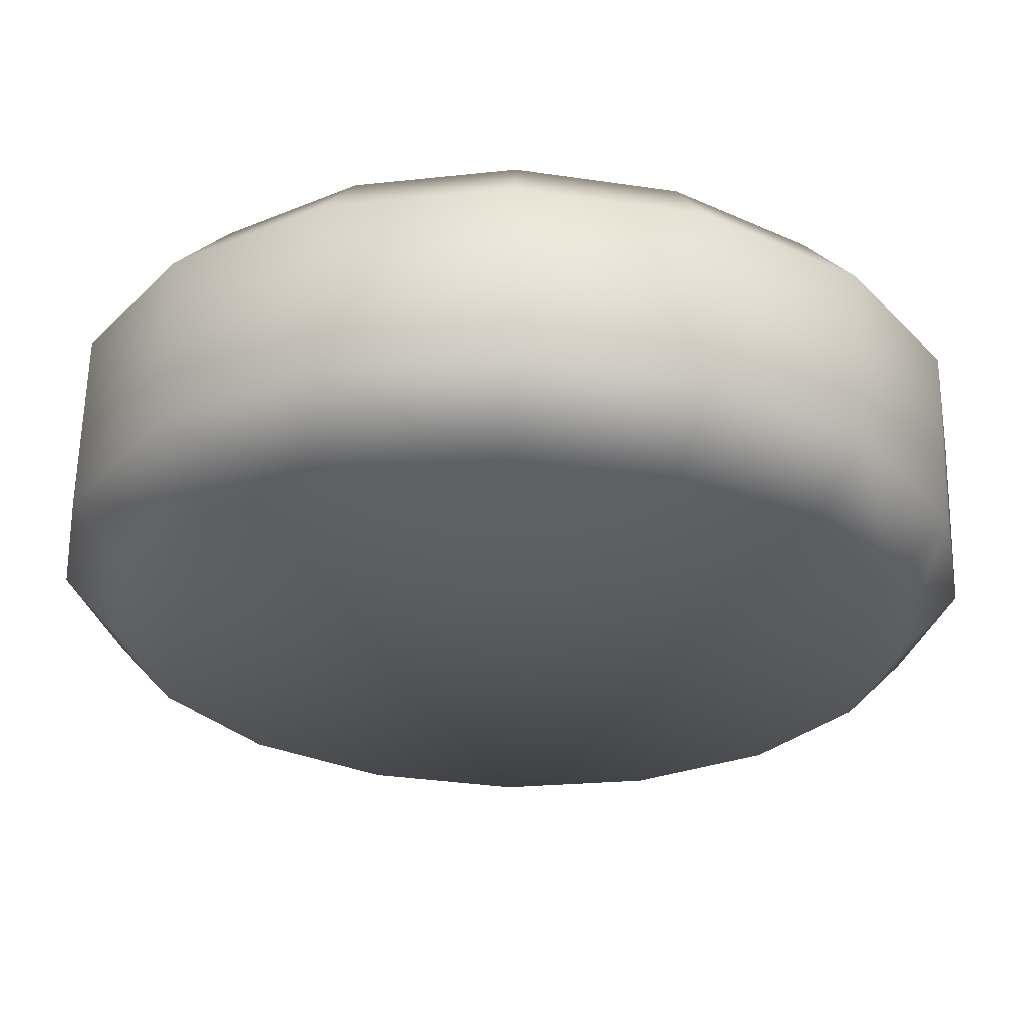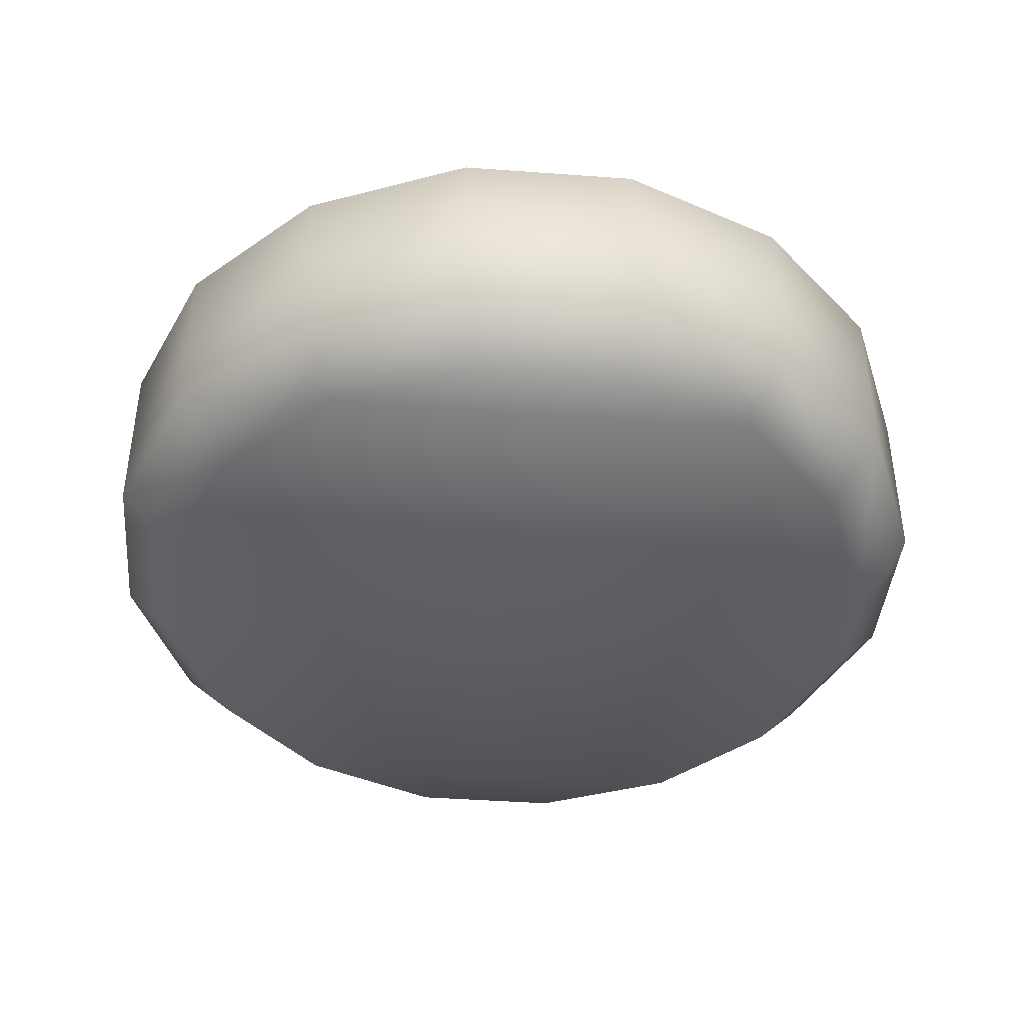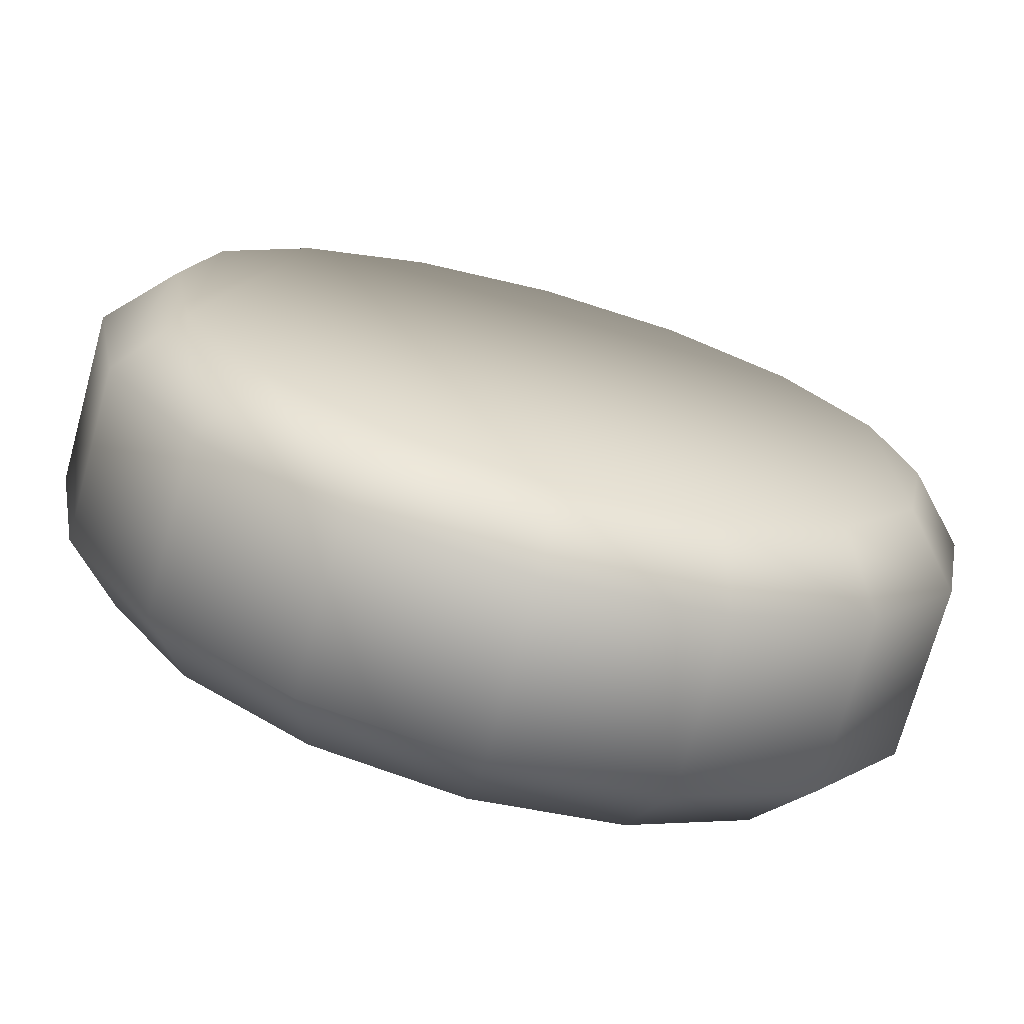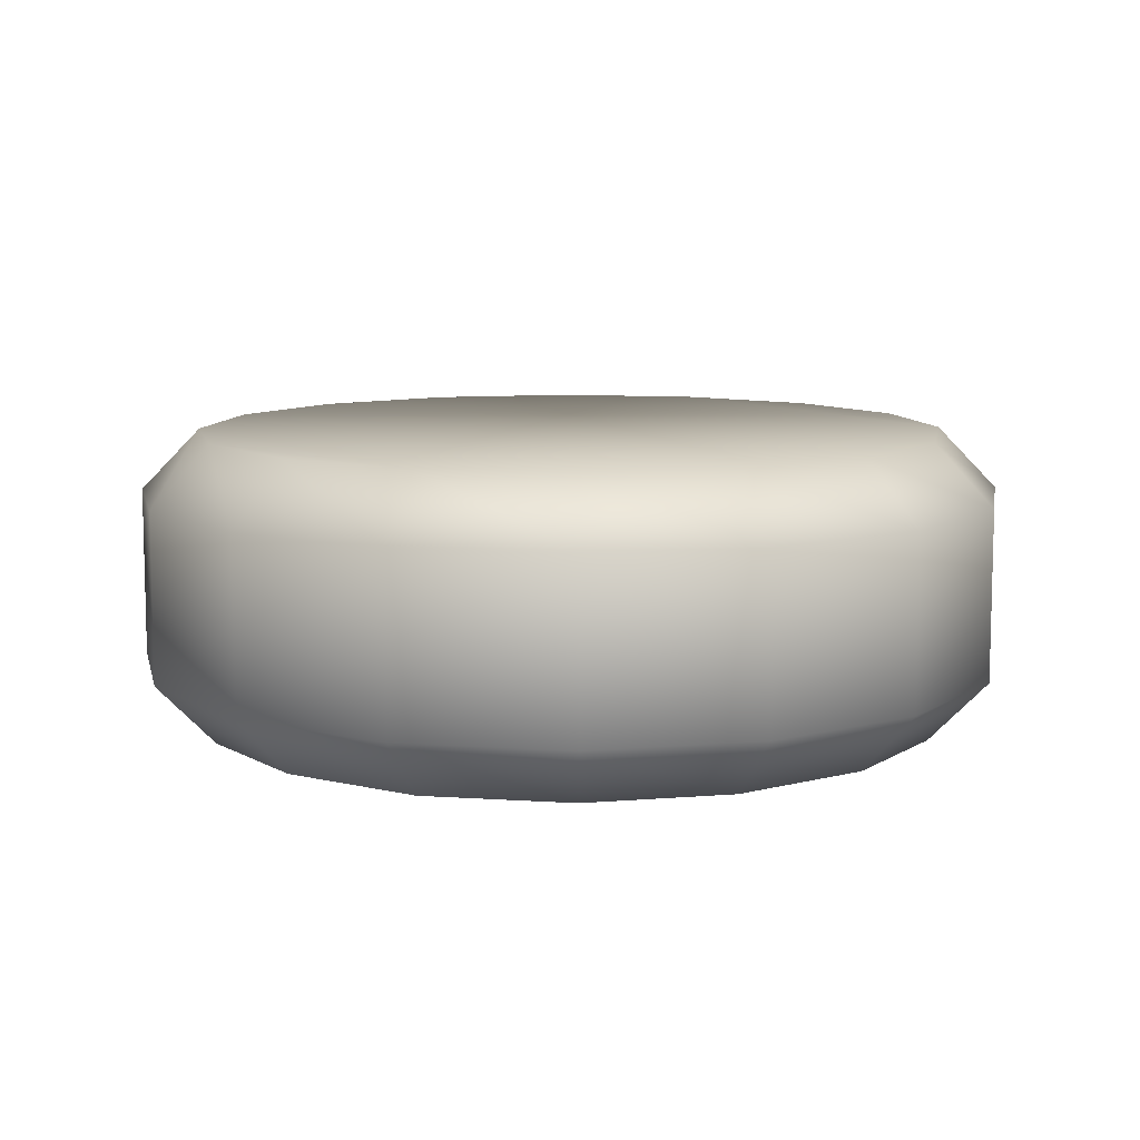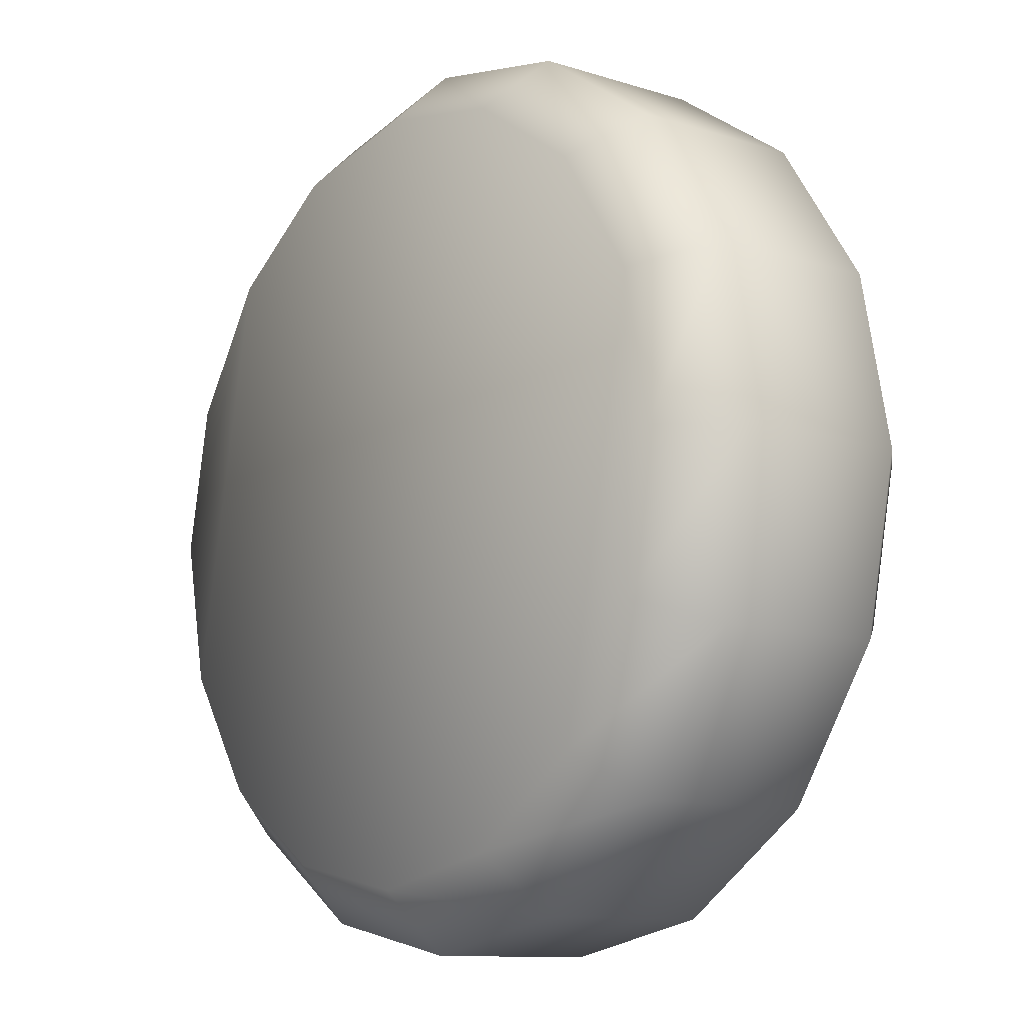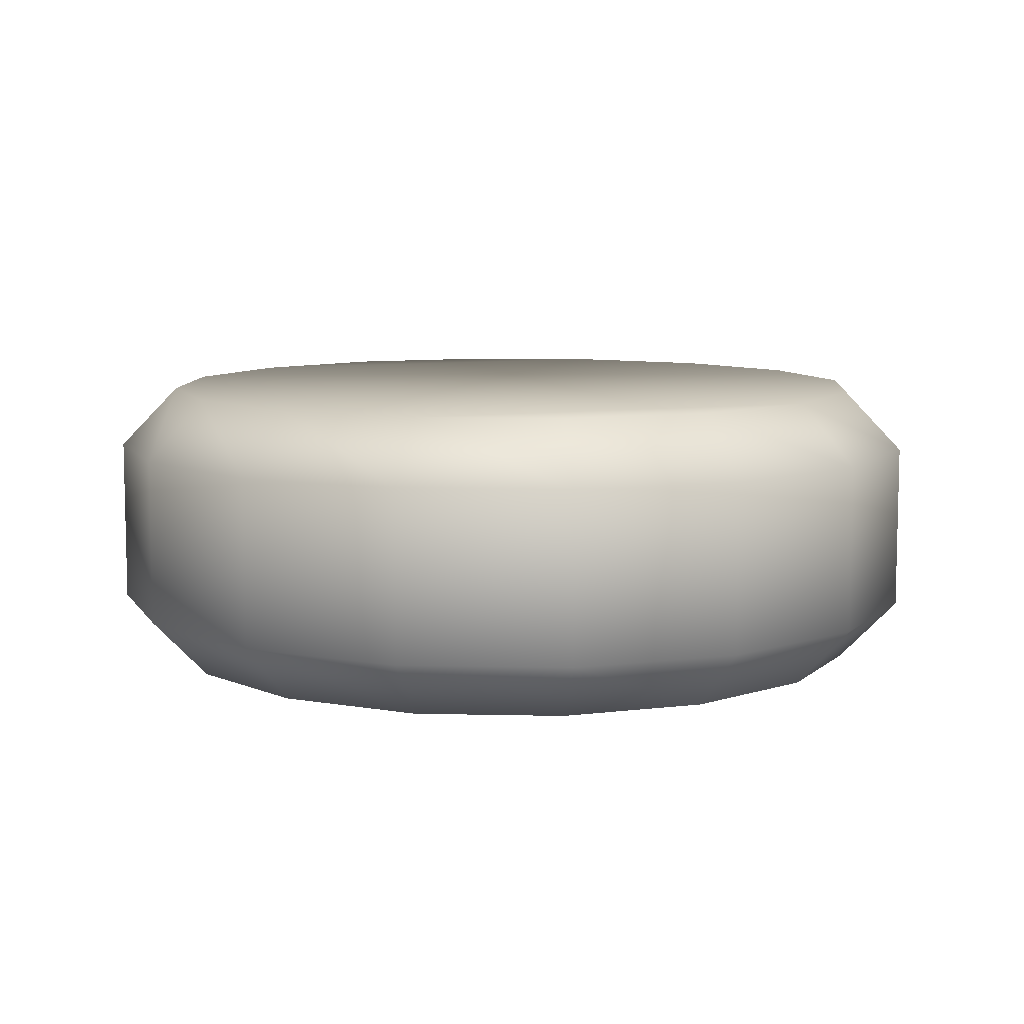
<metadata>
{"format":"obj","ext":"obj","renderer":"f3d","projection":"perspective","resolution":1024,"background":"white","views":[{"elev":62.5,"azim":-178.7,"up":"+Z"},{"elev":-41.6,"azim":-83.8,"up":"+Y"},{"elev":-72.4,"azim":-15.5,"up":"+Z"},{"elev":9.3,"azim":-46.1,"up":"+Y"},{"elev":-11.0,"azim":-127.8,"up":"+Z"},{"elev":8.5,"azim":-120.2,"up":"+Y"}]}
</metadata>
<code>
o Cylinder1
v 1 0.39 0
v 0.9239 0.39 0.3827
v 0.7071 0.39 0.7071
v 0.3827 0.39 0.9239
v 6.123e-17 0.39 1
v -0.3827 0.39 0.9239
v -0.7071 0.39 0.7071
v -0.9239 0.39 0.3827
v -1 0.39 1.225e-16
v -0.9239 0.39 -0.3827
v -0.7071 0.39 -0.7071
v -0.3827 0.39 -0.9239
v -1.837e-16 0.39 -1
v 0.3827 0.39 -0.9239
v 0.7071 0.39 -0.7071
v 0.9239 0.39 -0.3827
v 1 -0.39 0
v 0.9239 -0.39 0.3827
v 0.7071 -0.39 0.7071
v 0.3827 -0.39 0.9239
v 6.123e-17 -0.39 1
v -0.3827 -0.39 0.9239
v -0.7071 -0.39 0.7071
v -0.9239 -0.39 0.3827
v -1 -0.39 1.225e-16
v -0.9239 -0.39 -0.3827
v -0.7071 -0.39 -0.7071
v -0.3827 -0.39 -0.9239
v -1.837e-16 -0.39 -1
v 0.3827 -0.39 -0.9239
v 0.7071 -0.39 -0.7071
v 0.9239 -0.39 -0.3827
v 1.158 0.2258 5.482e-18
v 1.158 0 5.482e-18
v 1.158 -0.2258 5.482e-18
v 1.07 0.2258 0.4431
v 1.07 0 0.4431
v 1.07 -0.2258 0.4431
v 0.8188 0.2258 0.8188
v 0.8188 0 0.8188
v 0.8188 -0.2258 0.8188
v 0.4431 0.2258 1.07
v 0.4431 0 1.07
v 0.4431 -0.2258 1.07
v 9.137e-17 0.2258 1.158
v 9.137e-17 0 1.158
v 9.137e-17 -0.2258 1.158
v -0.4431 0.2258 1.07
v -0.4431 0 1.07
v -0.4431 -0.2258 1.07
v -0.8188 0.2258 0.8188
v -0.8188 0 0.8188
v -0.8188 -0.2258 0.8188
v -1.07 0.2258 0.4431
v -1.07 0 0.4431
v -1.07 -0.2258 0.4431
v -1.158 0.2258 1.473e-16
v -1.158 0 1.473e-16
v -1.158 -0.2258 1.473e-16
v -1.07 0.2258 -0.4431
v -1.07 0 -0.4431
v -1.07 -0.2258 -0.4431
v -0.8188 0.2258 -0.8188
v -0.8188 0 -0.8188
v -0.8188 -0.2258 -0.8188
v -0.4431 0.2258 -1.07
v -0.4431 0 -1.07
v -0.4431 -0.2258 -1.07
v -1.923e-16 0.2258 -1.158
v -1.923e-16 0 -1.158
v -1.923e-16 -0.2258 -1.158
v 0.4431 0.2258 -1.07
v 0.4431 0 -1.07
v 0.4431 -0.2258 -1.07
v 0.8188 0.2258 -0.8188
v 0.8188 0 -0.8188
v 0.8188 -0.2258 -0.8188
v 1.07 0.2258 -0.4431
v 1.07 0 -0.4431
v 1.07 -0.2258 -0.4431
g Cylinder1_default
f 1 16 3 2
f 1 33 78 16
f 2 36 33 1
f 3 16 15 4
f 3 39 36 2
f 4 15 14 5
f 4 42 39 3
f 5 14 13 6
f 5 45 42 4
f 6 13 12 7
f 6 48 45 5
f 7 12 11 8
f 7 51 48 6
f 8 11 10 9
f 8 54 51 7
f 9 57 54 8
f 10 60 57 9
f 11 63 60 10
f 12 66 63 11
f 13 69 66 12
f 14 72 69 13
f 15 75 72 14
f 16 78 75 15
f 17 35 38 18
f 18 31 32 17
f 18 38 41 19
f 19 30 31 18
f 19 41 44 20
f 20 29 30 19
f 20 44 47 21
f 21 28 29 20
f 21 47 50 22
f 22 27 28 21
f 22 50 53 23
f 23 26 27 22
f 23 53 56 24
f 24 25 26 23
f 24 56 59 25
f 25 59 62 26
f 26 62 65 27
f 27 65 68 28
f 28 68 71 29
f 29 71 74 30
f 30 74 77 31
f 31 77 80 32
f 32 80 35 17
f 33 36 37 34
f 34 37 38 35
f 34 79 78 33
f 35 80 79 34
f 36 39 40 37
f 37 40 41 38
f 39 42 43 40
f 40 43 44 41
f 42 45 46 43
f 43 46 47 44
f 45 48 49 46
f 46 49 50 47
f 48 51 52 49
f 49 52 53 50
f 51 54 55 52
f 52 55 56 53
f 54 57 58 55
f 55 58 59 56
f 57 60 61 58
f 58 61 62 59
f 60 63 64 61
f 61 64 65 62
f 63 66 67 64
f 64 67 68 65
f 66 69 70 67
f 67 70 71 68
f 69 72 73 70
f 70 73 74 71
f 72 75 76 73
f 73 76 77 74
f 75 78 79 76
f 76 79 80 77

</code>
